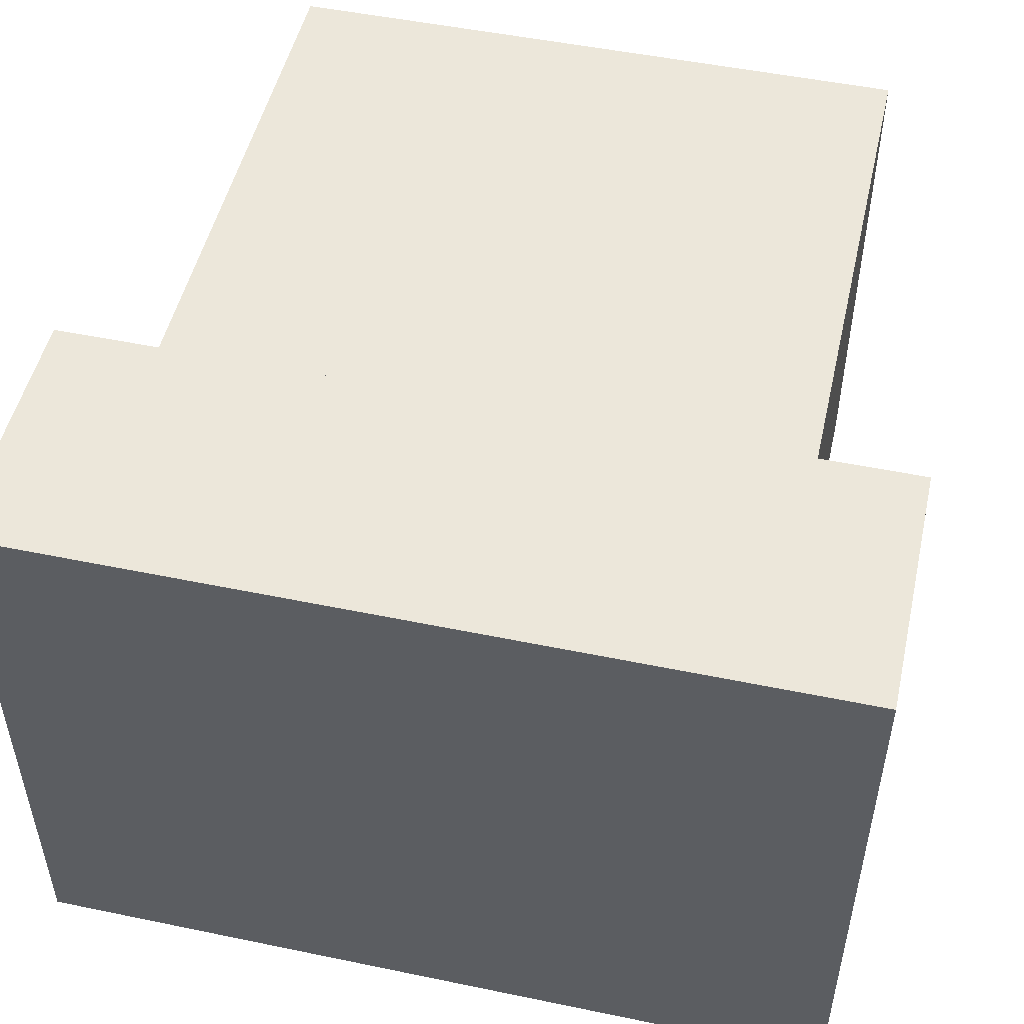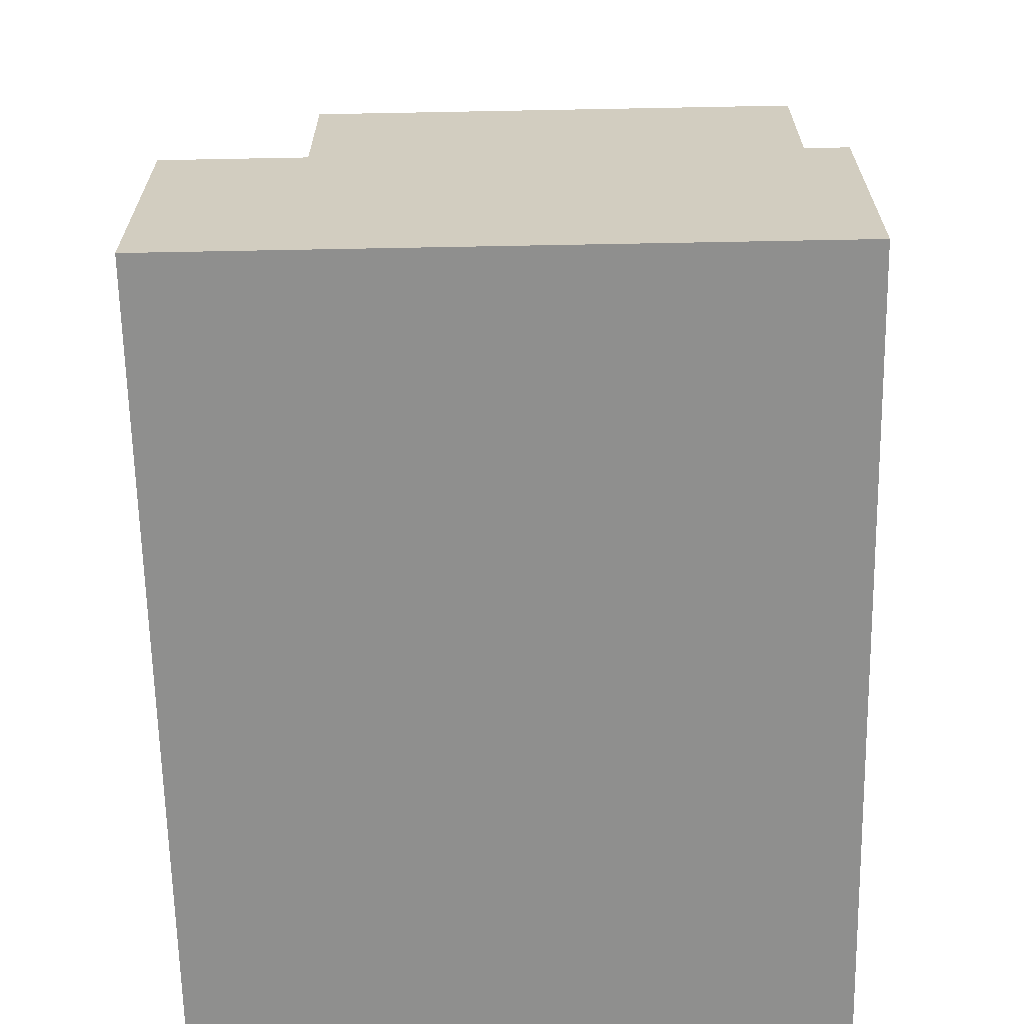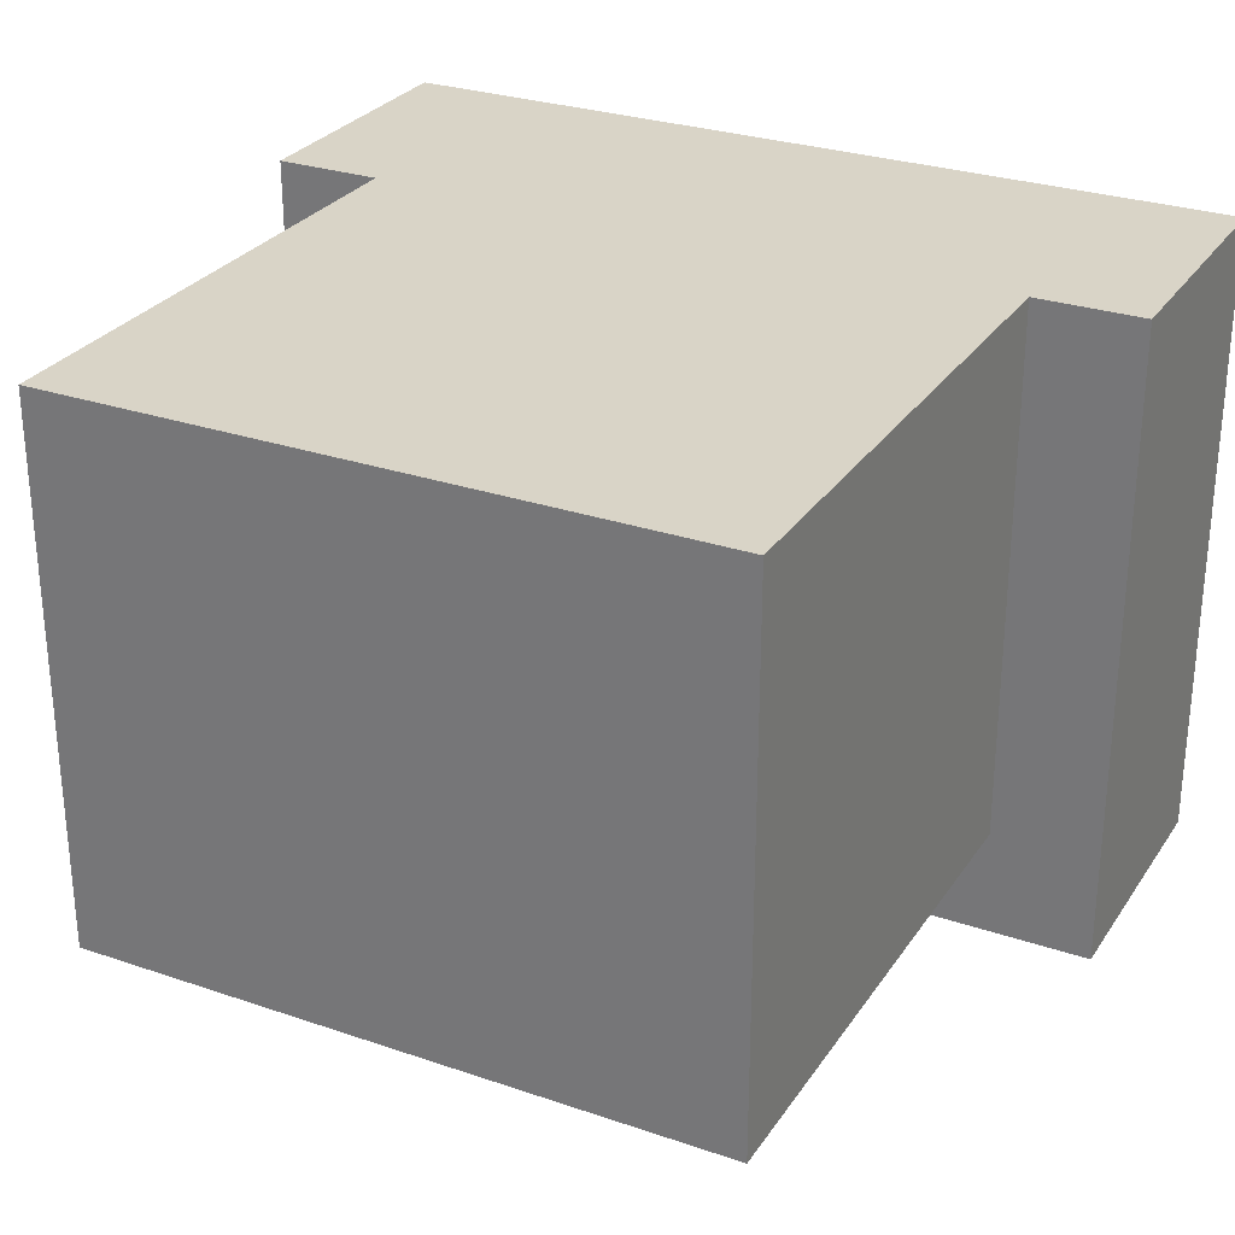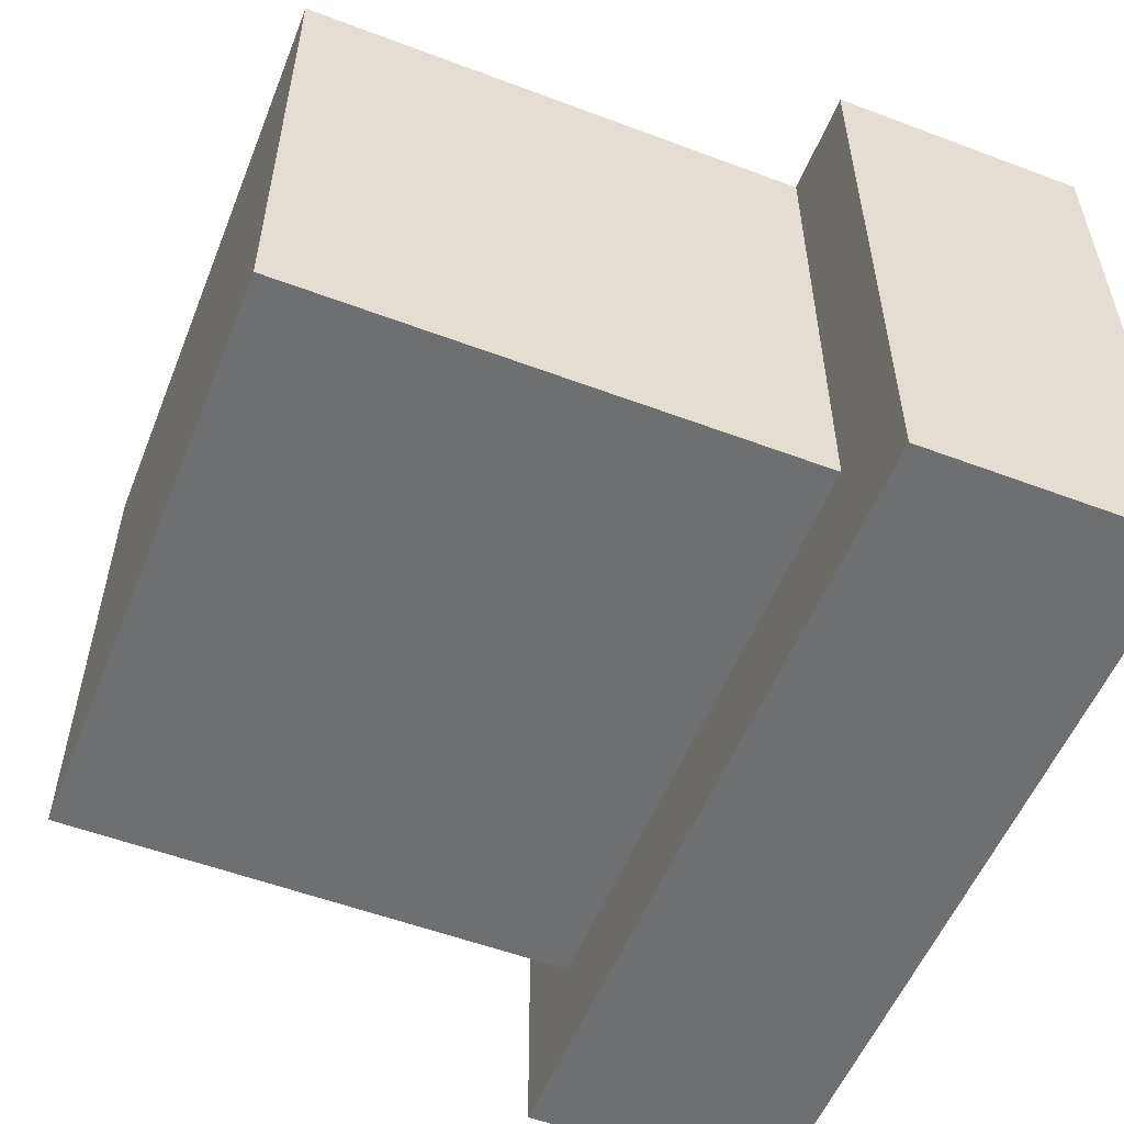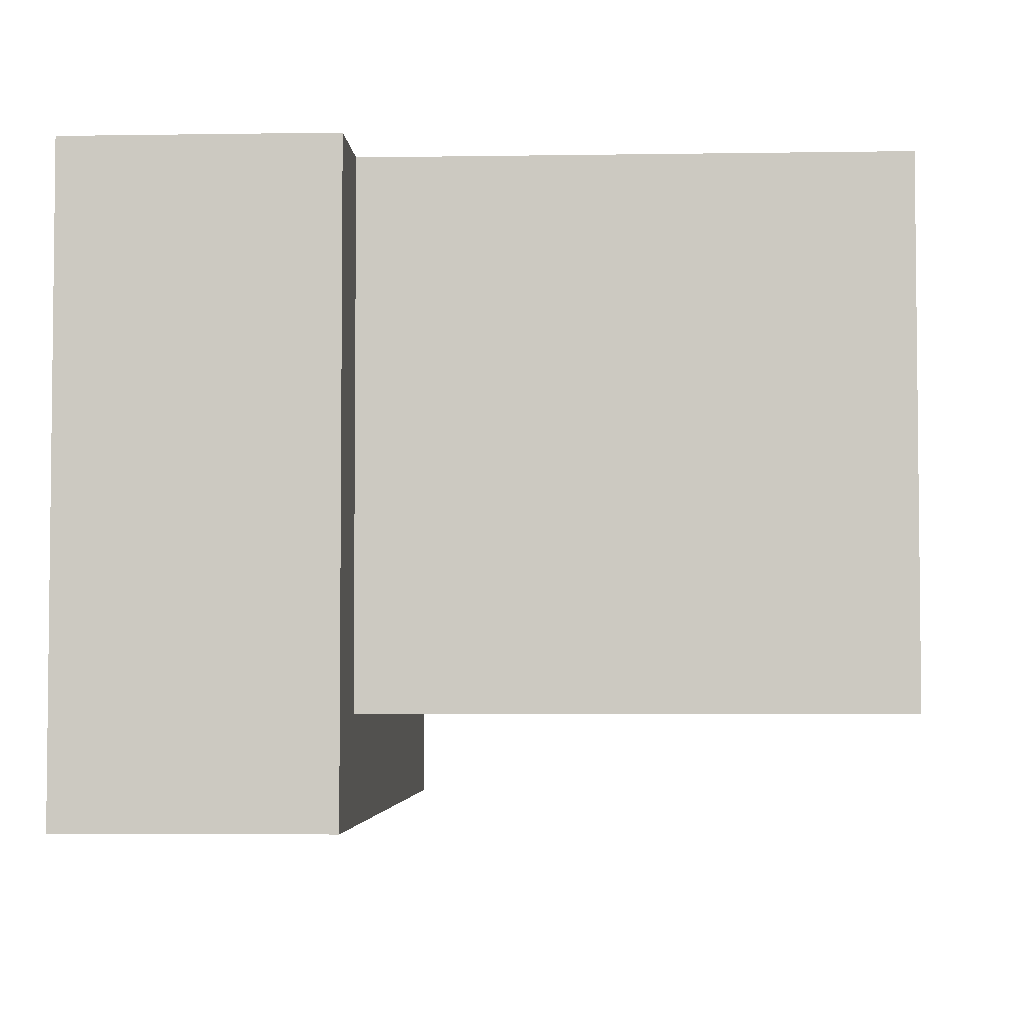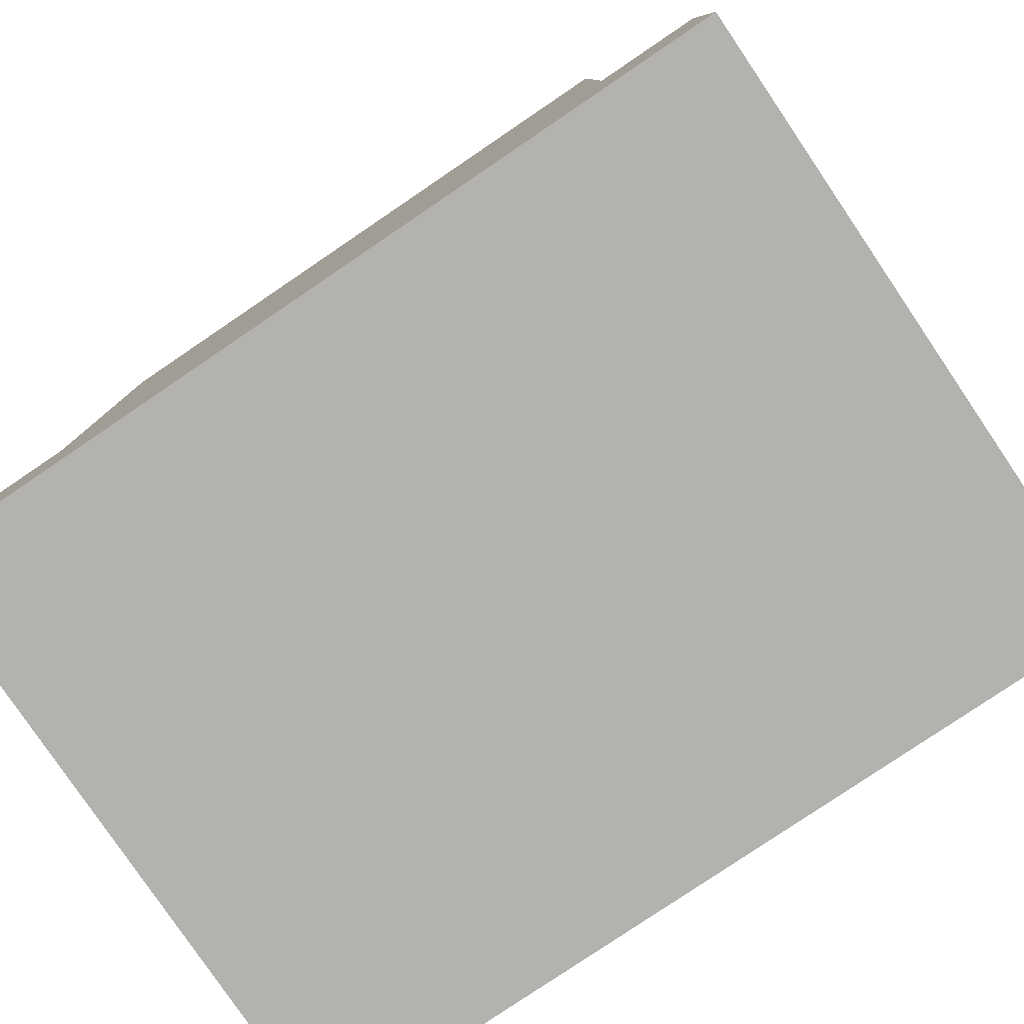
<metadata>
{"format":"obj","ext":"obj","renderer":"f3d","projection":"perspective","resolution":1024,"background":"white","views":[{"elev":50.3,"azim":12.8,"up":"+Z"},{"elev":-65.3,"azim":-88.9,"up":"+Y"},{"elev":28.4,"azim":-152.8,"up":"+Z"},{"elev":-54.6,"azim":-111.7,"up":"+Z"},{"elev":-4.0,"azim":93.0,"up":"+Z"},{"elev":-79.8,"azim":34.1,"up":"+Y"}]}
</metadata>
<code>
o up
v 0.09375 0.2344 0.125
v 0.09375 0.2344 -0.03125
v 0.09375 0.07812 0.125
v 0.09375 0.07812 -0.03125
v -0.09375 0.2344 -0.03125
v -0.09375 0.2344 0.125
v -0.09375 0.07812 -0.03125
v -0.09375 0.07812 0.125
f 4 7 5 2
f 3 4 2 1
f 8 3 1 6
f 7 8 6 5
f 6 1 2 5
f 7 4 3 8
o down
v 0.1245 0.07812 0.125
v 0.1245 0.07812 -0.0625
v 0.1245 0 0.125
v 0.1245 0 -0.0625
v -0.125 0.07812 -0.0625
v -0.125 0.07812 0.125
v -0.125 0 -0.0625
v -0.125 0 0.125
f 12 15 13 10
f 11 12 10 9
f 16 11 9 14
f 15 16 14 13
f 14 9 10 13
f 15 12 11 16

</code>
